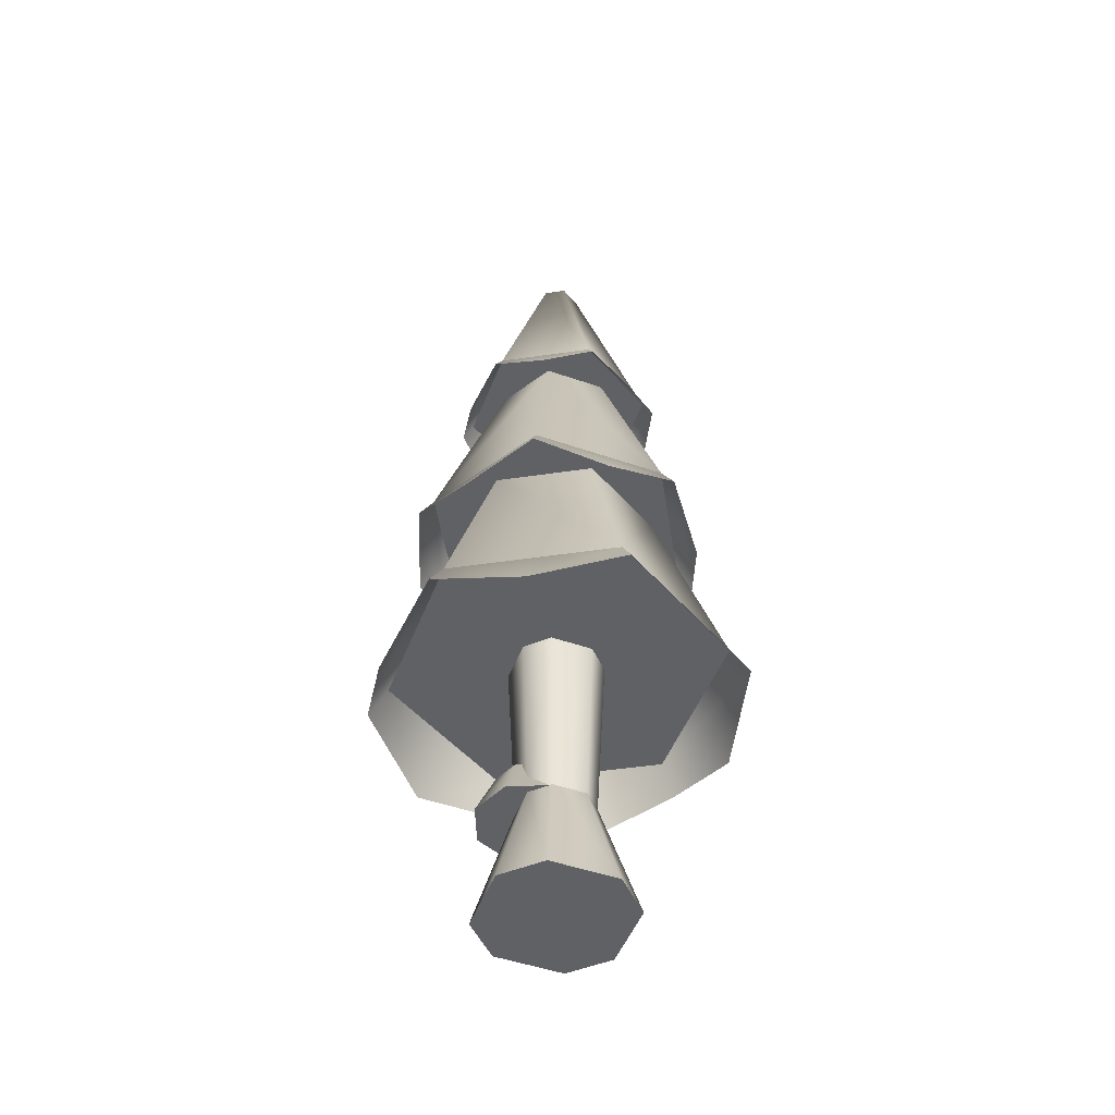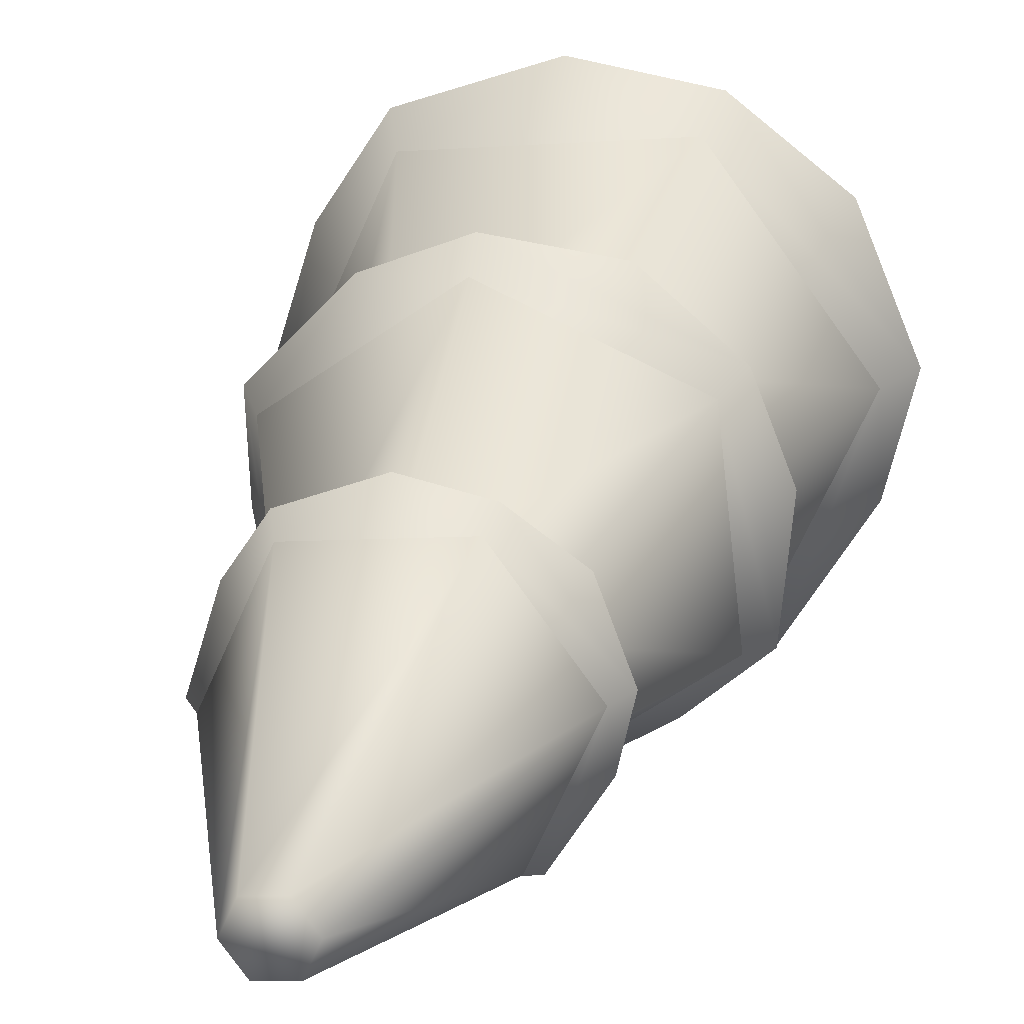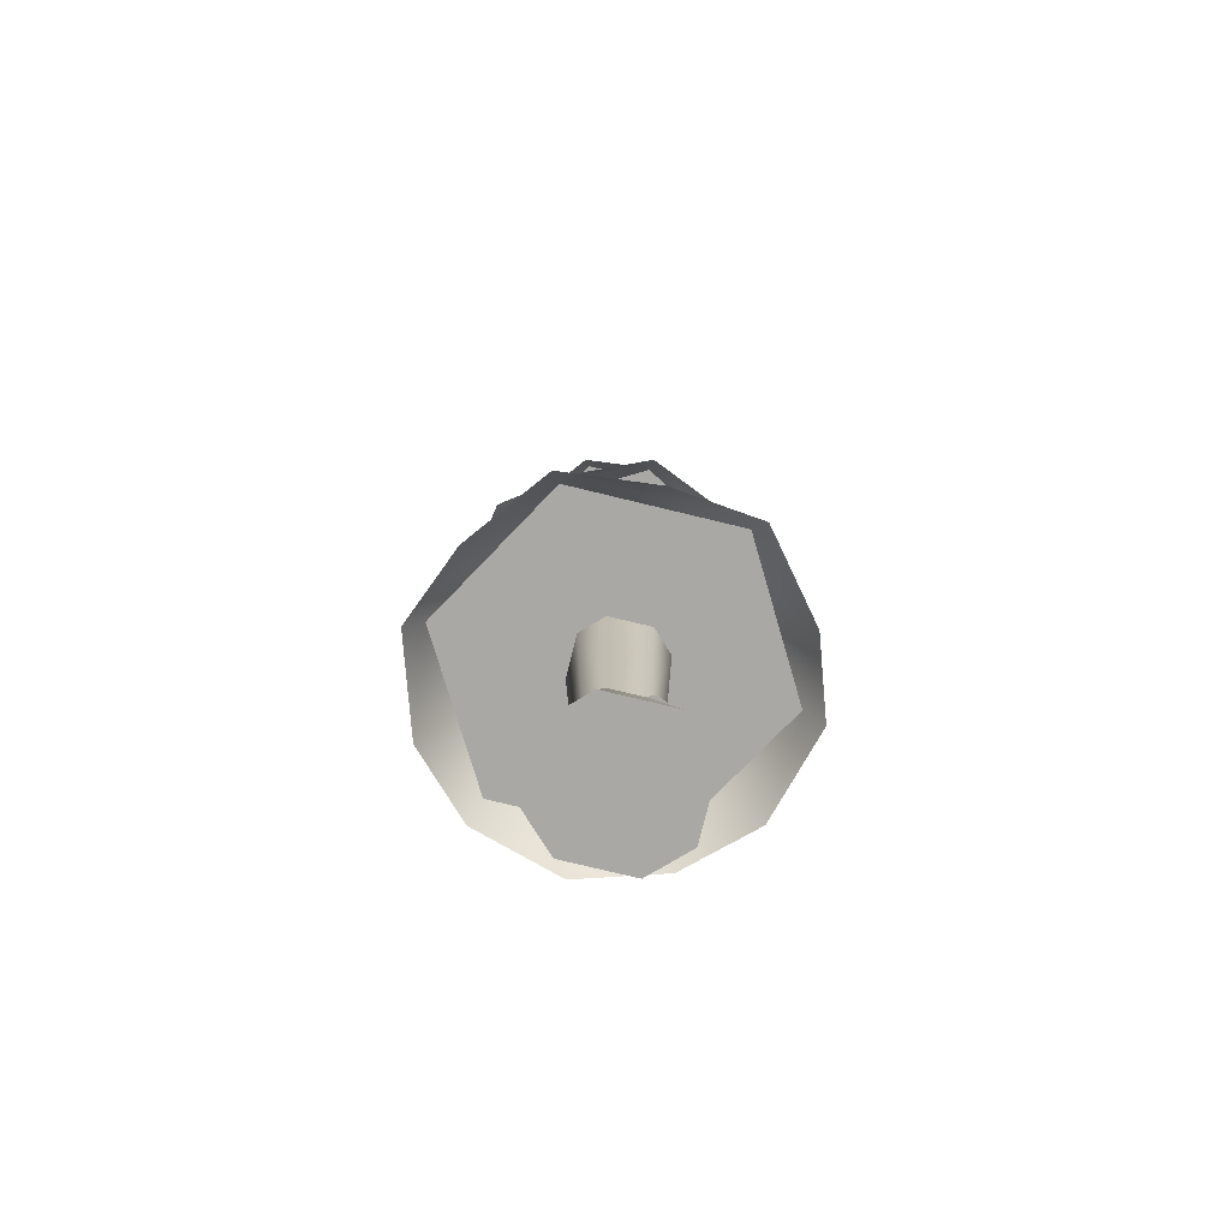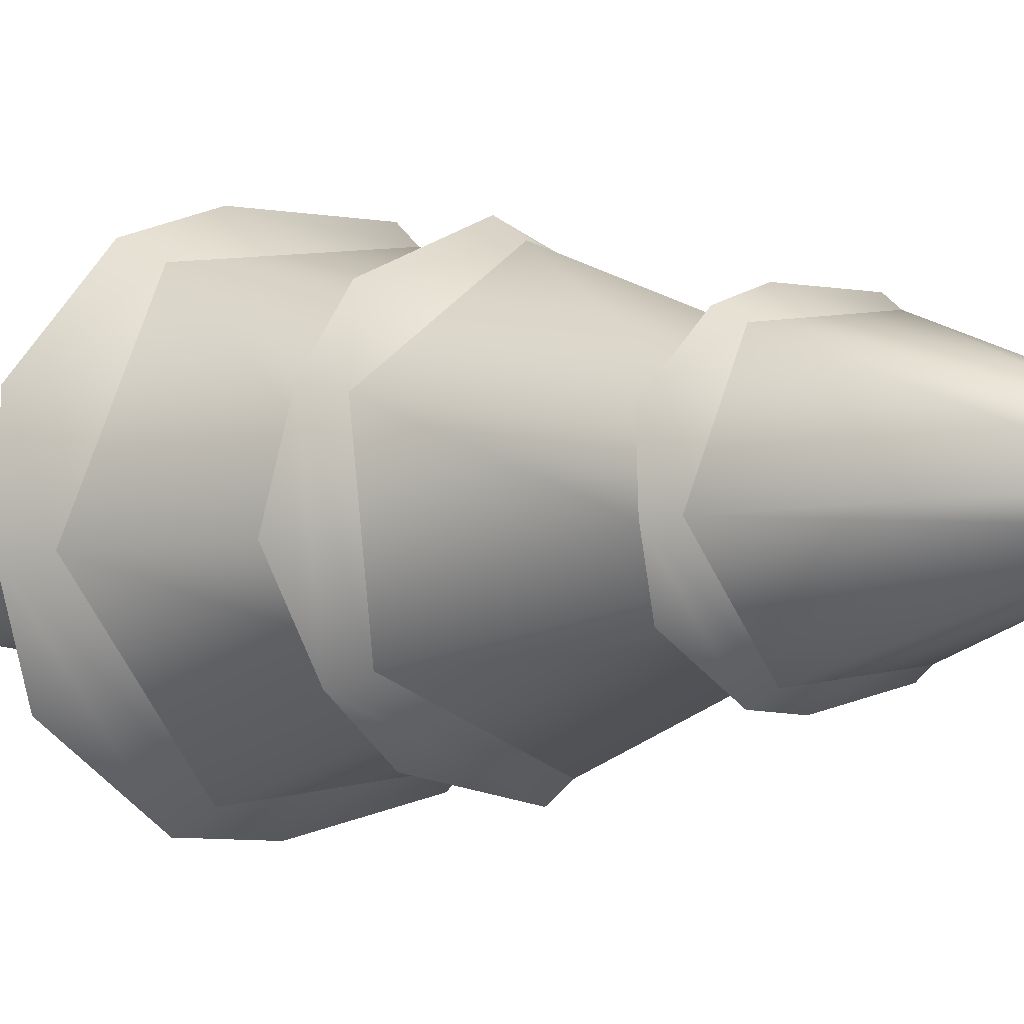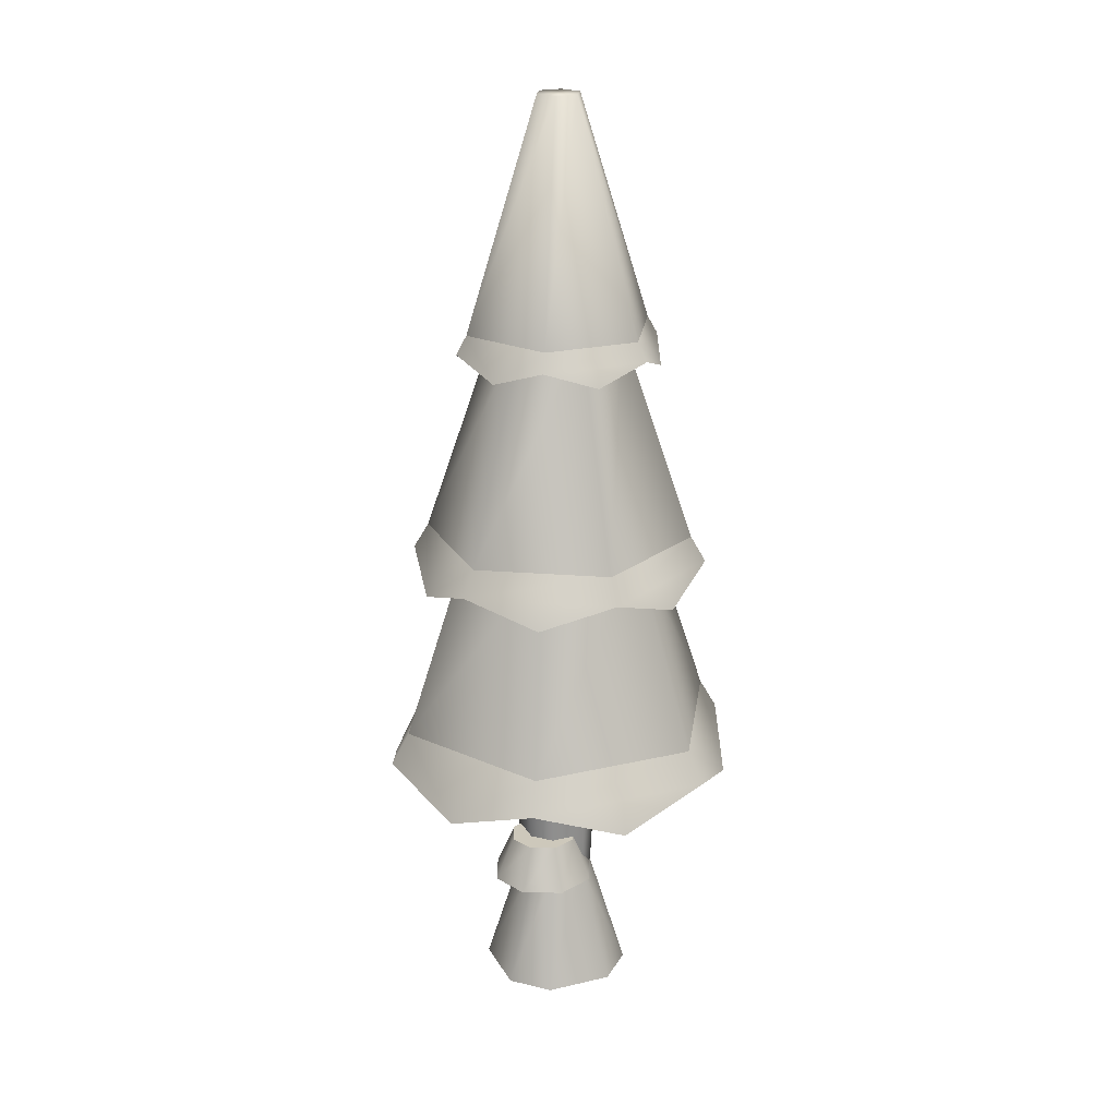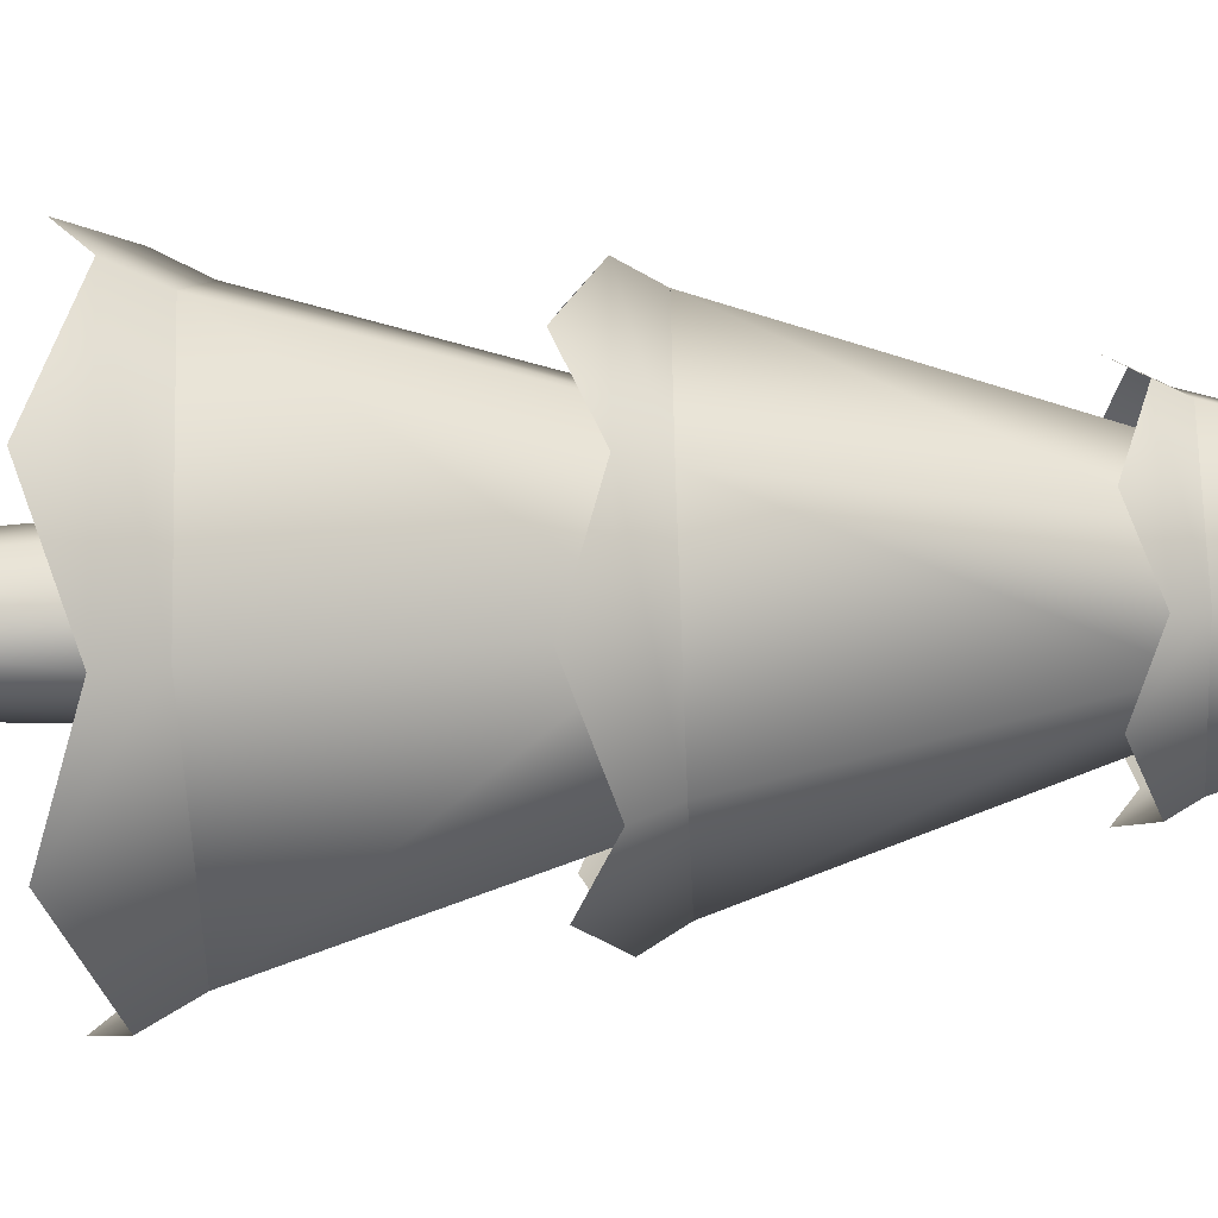
<metadata>
{"format":"obj","ext":"obj","renderer":"f3d","projection":"perspective","resolution":1024,"background":"white","views":[{"elev":-49.8,"azim":-164.5,"up":"+Y"},{"elev":21.8,"azim":-168.1,"up":"+Z"},{"elev":-74.9,"azim":-67.3,"up":"+Y"},{"elev":-2.1,"azim":142.1,"up":"+Z"},{"elev":22.0,"azim":104.2,"up":"+Y"},{"elev":-61.0,"azim":92.4,"up":"+Z"}]}
</metadata>
<code>
o tree.017
v 0.6675 -4.675 -14.24
v 0.8221 -4.675 -14.35
v 0.5332 -4.675 -14.26
v 0.8425 -4.675 -14.49
v 0.4193 -4.675 -14.41
v 0.7285 -4.675 -14.64
v 0.4396 -4.675 -14.55
v 0.5942 -4.675 -14.66
v 0.7265 -4.327 -14.4
v 0.6492 -4.327 -14.34
v 0.5821 -4.327 -14.35
v 0.7367 -4.327 -14.47
v 0.6797 -4.327 -14.54
v 0.6125 -4.327 -14.55
v 0.5352 -4.327 -14.5
v 0.5251 -4.327 -14.43
v 0.608 -3.806 -14.58
v 0.5113 -3.806 -14.51
v 0.4986 -3.806 -14.43
v 0.7504 -3.806 -14.39
v 0.6538 -3.806 -14.32
v 0.6919 -3.806 -14.57
v 0.7631 -3.806 -14.47
v 0.5698 -3.806 -14.33
v 0.7628 -4.203 -14.35
v 0.6897 -4.203 -14.33
v 0.8018 -4.203 -14.41
v 0.7837 -4.203 -14.49
v 0.6252 -4.203 -14.37
v 0.7192 -4.203 -14.53
v 0.6071 -4.203 -14.44
v 0.646 -4.203 -14.51
v 0.7959 -4.33 -14.3
v 0.8569 -4.33 -14.41
v 0.6813 -4.33 -14.28
v 0.5803 -4.33 -14.34
v 0.8286 -4.33 -14.52
v 0.5519 -4.33 -14.45
v 0.7275 -4.33 -14.58
v 0.6129 -4.33 -14.55
v 0.4338 -3.806 -14.02
v 0.15 -3.806 -14.4
v 0.5123 -3.231 -14.2
v 0.3449 -3.231 -14.43
v 1.101 -3.806 -14.51
v 0.9092 -3.806 -14.07
v 0.9058 -3.231 -14.49
v 0.7928 -3.231 -14.23
v 0.8169 -3.806 -14.89
v 0.7383 -3.231 -14.72
v 0.4579 -3.231 -14.68
v 0.3415 -3.806 -14.84
v 0.789 -2.613 -14.23
v 0.5149 -2.613 -14.2
v 0.663 -1.965 -14.41
v 0.6 -1.965 -14.4
v 0.5877 -1.965 -14.51
v 0.5623 -1.965 -14.45
v 0.4617 -2.613 -14.68
v 0.3512 -2.613 -14.43
v 0.7358 -2.613 -14.71
v 0.8994 -2.613 -14.49
v 0.6507 -1.965 -14.51
v 0.6883 -1.965 -14.46
v 0.9817 -3.231 -14.3
v 0.6687 -3.231 -14.07
v 0.7886 -2.613 -14.39
v 0.6452 -2.613 -14.28
v 0.9384 -3.231 -14.69
v 0.7688 -2.613 -14.56
v 0.3123 -3.231 -14.23
v 0.4819 -2.613 -14.35
v 0.269 -3.231 -14.61
v 0.4621 -2.613 -14.53
v 0.582 -3.231 -14.84
v 0.6055 -2.613 -14.63
v 0.2185 -3.985 -14.16
v 0.09769 -3.895 -14.4
v 0.4127 -3.895 -13.97
v 0.8379 -3.895 -14.94
v 0.569 -3.985 -14.96
v 0.3103 -3.895 -14.88
v 0.1622 -3.985 -14.66
v 0.9404 -3.895 -14.03
v 0.6816 -3.985 -13.95
v 1.032 -3.985 -14.76
v 1.153 -3.895 -14.52
v 1.088 -3.985 -14.25
v 0.7899 -3.377 -14.83
v 0.9728 -3.304 -14.71
v 0.5773 -3.304 -14.89
v 1.021 -3.304 -14.28
v 0.8691 -3.377 -14.13
v 0.6734 -3.304 -14.03
v 0.217 -3.377 -14.41
v 0.2298 -3.304 -14.63
v 0.2779 -3.304 -14.2
v 0.3815 -3.377 -14.79
v 0.4608 -3.377 -14.08
v 1.034 -3.377 -14.5
v 0.7479 -2.665 -14.74
v 0.5929 -2.716 -14.75
v 0.4437 -2.665 -14.7
v 0.3583 -2.716 -14.57
v 0.3211 -2.665 -14.42
v 0.9296 -2.665 -14.49
v 0.8924 -2.716 -14.34
v 0.807 -2.665 -14.21
v 0.3908 -2.716 -14.28
v 0.5028 -2.665 -14.18
v 0.8599 -2.716 -14.63
v 0.6578 -2.716 -14.17
f 3 2 1
f 2 3 4
f 4 3 5
f 4 5 6
f 6 5 7
f 6 7 8
f 9 1 2
f 1 9 10
f 11 1 10
f 1 11 3
f 12 2 4
f 2 12 9
f 13 4 6
f 4 13 12
f 7 14 8
f 14 7 15
f 11 5 3
f 5 11 16
f 8 13 6
f 13 8 14
f 7 16 15
f 16 7 5
f 14 18 17
f 18 14 15
f 16 18 15
f 18 16 19
f 21 9 20
f 9 21 10
f 22 12 13
f 12 22 23
f 21 11 10
f 11 21 24
f 13 17 22
f 17 13 14
f 20 12 23
f 12 20 9
f 24 16 11
f 16 24 19
f 27 26 25
f 26 27 28
f 26 28 29
f 29 28 30
f 29 30 31
f 31 30 32
f 35 34 33
f 34 35 36
f 34 36 37
f 37 36 38
f 37 38 39
f 39 38 40
f 27 33 34
f 33 27 25
f 29 38 36
f 38 29 31
f 40 31 32
f 31 40 38
f 28 34 37
f 34 28 27
f 26 36 35
f 36 26 29
f 30 37 39
f 37 30 28
f 26 33 25
f 33 26 35
f 40 30 39
f 30 40 32
f 43 42 41
f 42 43 44
f 47 46 45
f 46 47 48
f 50 45 49
f 45 50 47
f 48 41 46
f 41 48 43
f 52 44 51
f 44 52 42
f 52 50 49
f 50 52 51
f 41 45 46
f 45 41 42
f 45 42 49
f 49 42 52
f 55 54 53
f 54 55 56
f 59 58 57
f 58 59 60
f 63 62 61
f 62 63 64
f 64 53 62
f 53 64 55
f 64 56 55
f 56 64 58
f 58 64 63
f 58 63 57
f 59 63 61
f 63 59 57
f 54 62 53
f 62 54 60
f 62 60 61
f 61 60 59
f 56 60 54
f 60 56 58
f 67 66 65
f 66 67 68
f 70 65 69
f 65 70 67
f 68 71 66
f 71 68 72
f 72 73 71
f 73 72 74
f 71 65 66
f 65 71 69
f 69 71 73
f 69 73 75
f 76 69 75
f 69 76 70
f 73 76 75
f 76 73 74
f 79 78 77
f 78 79 41
f 78 41 42
f 77 78 79
f 41 79 78
f 42 41 78
f 81 49 80
f 49 81 52
f 52 81 82
f 80 49 81
f 52 81 49
f 82 81 52
f 82 42 52
f 42 82 83
f 42 83 78
f 52 42 82
f 83 82 42
f 78 83 42
f 46 85 84
f 85 46 41
f 85 41 79
f 84 85 46
f 41 46 85
f 79 41 85
f 80 87 86
f 87 80 49
f 87 49 45
f 86 87 80
f 49 80 87
f 45 49 87
f 45 88 87
f 88 45 46
f 88 46 84
f 87 88 45
f 46 45 88
f 84 46 88
f 91 90 89
f 90 91 75
f 90 75 69
f 89 90 91
f 75 91 90
f 69 75 90
f 65 93 92
f 93 65 66
f 93 66 94
f 92 93 65
f 66 65 93
f 94 66 93
f 97 96 95
f 96 97 71
f 96 71 73
f 95 96 97
f 71 97 96
f 73 71 96
f 98 75 91
f 75 98 73
f 73 98 96
f 91 75 98
f 73 98 75
f 96 98 73
f 94 97 99
f 97 94 66
f 97 66 71
f 99 97 94
f 66 94 97
f 71 66 97
f 90 92 100
f 92 90 69
f 92 69 65
f 100 92 90
f 69 90 92
f 65 69 92
f 102 61 101
f 61 102 59
f 59 102 103
f 101 61 102
f 59 102 61
f 103 102 59
f 103 60 59
f 60 103 104
f 60 104 105
f 59 60 103
f 104 103 60
f 105 104 60
f 62 107 106
f 107 62 53
f 107 53 108
f 106 107 62
f 53 62 107
f 108 53 107
f 110 105 109
f 105 110 54
f 105 54 60
f 109 105 110
f 54 110 105
f 60 54 105
f 101 106 111
f 106 101 61
f 106 61 62
f 111 106 101
f 61 101 106
f 62 61 106
f 53 112 108
f 112 53 54
f 112 54 110
f 108 112 53
f 54 53 112
f 110 54 112
f 3 2 1
f 2 3 4
f 4 3 5
f 4 5 6
f 6 5 7
f 6 7 8
f 9 1 2
f 1 9 10
f 11 1 10
f 1 11 3
f 12 2 4
f 2 12 9
f 13 4 6
f 4 13 12
f 7 14 8
f 14 7 15
f 11 5 3
f 5 11 16
f 8 13 6
f 13 8 14
f 7 16 15
f 16 7 5
f 14 18 17
f 18 14 15
f 16 18 15
f 18 16 19
f 21 9 20
f 9 21 10
f 22 12 13
f 12 22 23
f 21 11 10
f 11 21 24
f 13 17 22
f 17 13 14
f 20 12 23
f 12 20 9
f 24 16 11
f 16 24 19
f 27 26 25
f 26 27 28
f 26 28 29
f 29 28 30
f 29 30 31
f 31 30 32
f 35 34 33
f 34 35 36
f 34 36 37
f 37 36 38
f 37 38 39
f 39 38 40
f 27 33 34
f 33 27 25
f 29 38 36
f 38 29 31
f 40 31 32
f 31 40 38
f 28 34 37
f 34 28 27
f 26 36 35
f 36 26 29
f 30 37 39
f 37 30 28
f 26 33 25
f 33 26 35
f 40 30 39
f 30 40 32
f 43 42 41
f 42 43 44
f 47 46 45
f 46 47 48
f 50 45 49
f 45 50 47
f 48 41 46
f 41 48 43
f 52 44 51
f 44 52 42
f 52 50 49
f 50 52 51
f 41 45 46
f 45 41 42
f 45 42 49
f 49 42 52
f 55 54 53
f 54 55 56
f 59 58 57
f 58 59 60
f 63 62 61
f 62 63 64
f 64 53 62
f 53 64 55
f 64 56 55
f 56 64 58
f 58 64 63
f 58 63 57
f 59 63 61
f 63 59 57
f 54 62 53
f 62 54 60
f 62 60 61
f 61 60 59
f 56 60 54
f 60 56 58
f 67 66 65
f 66 67 68
f 70 65 69
f 65 70 67
f 68 71 66
f 71 68 72
f 72 73 71
f 73 72 74
f 71 65 66
f 65 71 69
f 69 71 73
f 69 73 75
f 76 69 75
f 69 76 70
f 73 76 75
f 76 73 74
f 79 78 77
f 78 79 41
f 78 41 42
f 77 78 79
f 41 79 78
f 42 41 78
f 81 49 80
f 49 81 52
f 52 81 82
f 80 49 81
f 52 81 49
f 82 81 52
f 82 42 52
f 42 82 83
f 42 83 78
f 52 42 82
f 83 82 42
f 78 83 42
f 46 85 84
f 85 46 41
f 85 41 79
f 84 85 46
f 41 46 85
f 79 41 85
f 80 87 86
f 87 80 49
f 87 49 45
f 86 87 80
f 49 80 87
f 45 49 87
f 45 88 87
f 88 45 46
f 88 46 84
f 87 88 45
f 46 45 88
f 84 46 88
f 91 90 89
f 90 91 75
f 90 75 69
f 89 90 91
f 75 91 90
f 69 75 90
f 65 93 92
f 93 65 66
f 93 66 94
f 92 93 65
f 66 65 93
f 94 66 93
f 97 96 95
f 96 97 71
f 96 71 73
f 95 96 97
f 71 97 96
f 73 71 96
f 98 75 91
f 75 98 73
f 73 98 96
f 91 75 98
f 73 98 75
f 96 98 73
f 94 97 99
f 97 94 66
f 97 66 71
f 99 97 94
f 66 94 97
f 71 66 97
f 90 92 100
f 92 90 69
f 92 69 65
f 100 92 90
f 69 90 92
f 65 69 92
f 102 61 101
f 61 102 59
f 59 102 103
f 101 61 102
f 59 102 61
f 103 102 59
f 103 60 59
f 60 103 104
f 60 104 105
f 59 60 103
f 104 103 60
f 105 104 60
f 62 107 106
f 107 62 53
f 107 53 108
f 106 107 62
f 53 62 107
f 108 53 107
f 110 105 109
f 105 110 54
f 105 54 60
f 109 105 110
f 54 110 105
f 60 54 105
f 101 106 111
f 106 101 61
f 106 61 62
f 111 106 101
f 61 101 106
f 62 61 106
f 53 112 108
f 112 53 54
f 112 54 110
f 108 112 53
f 54 53 112
f 110 54 112

</code>
